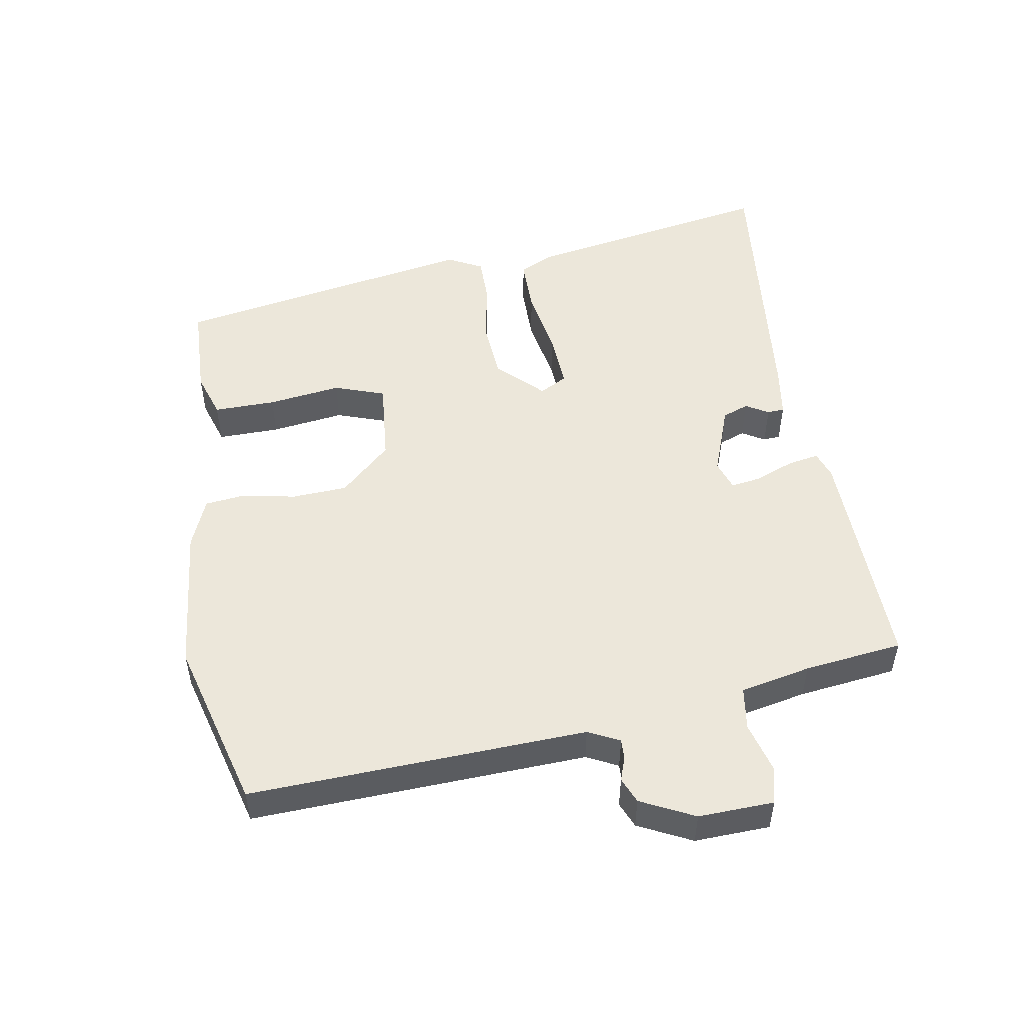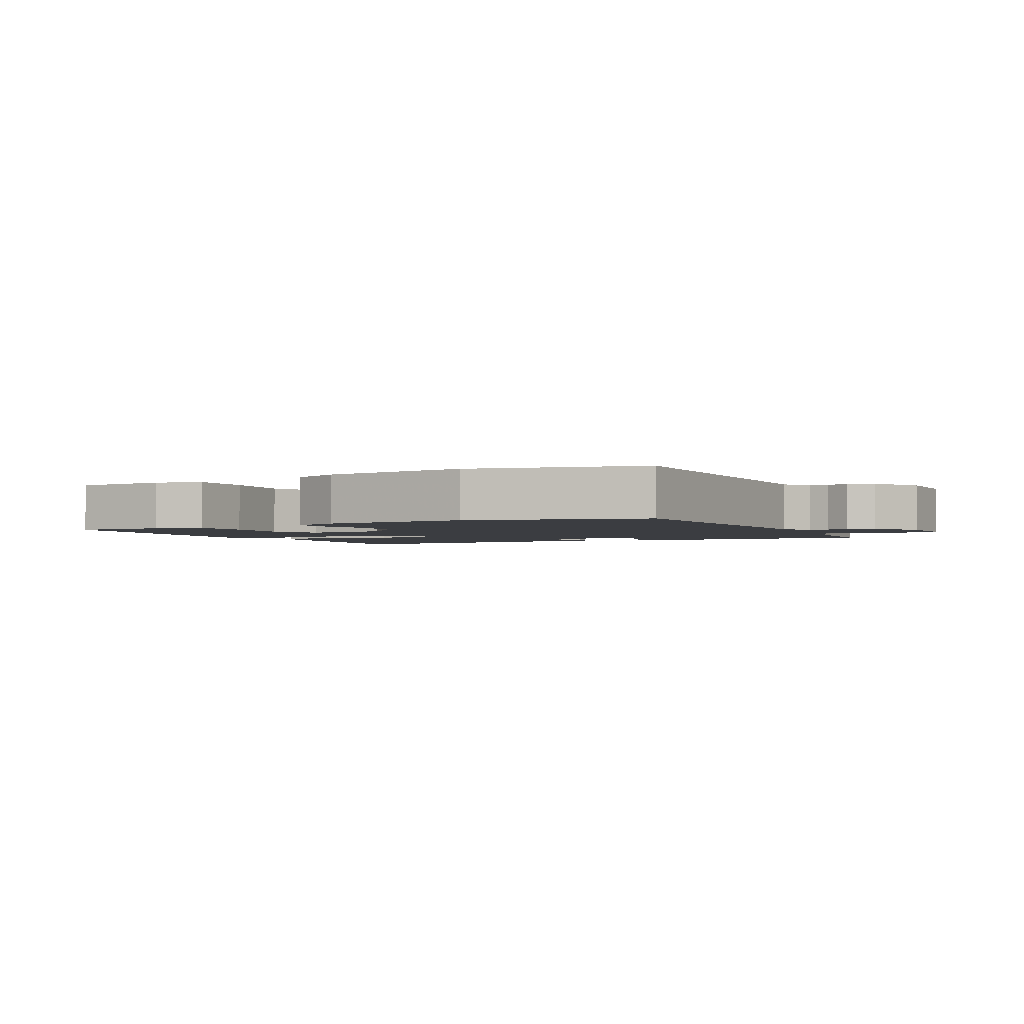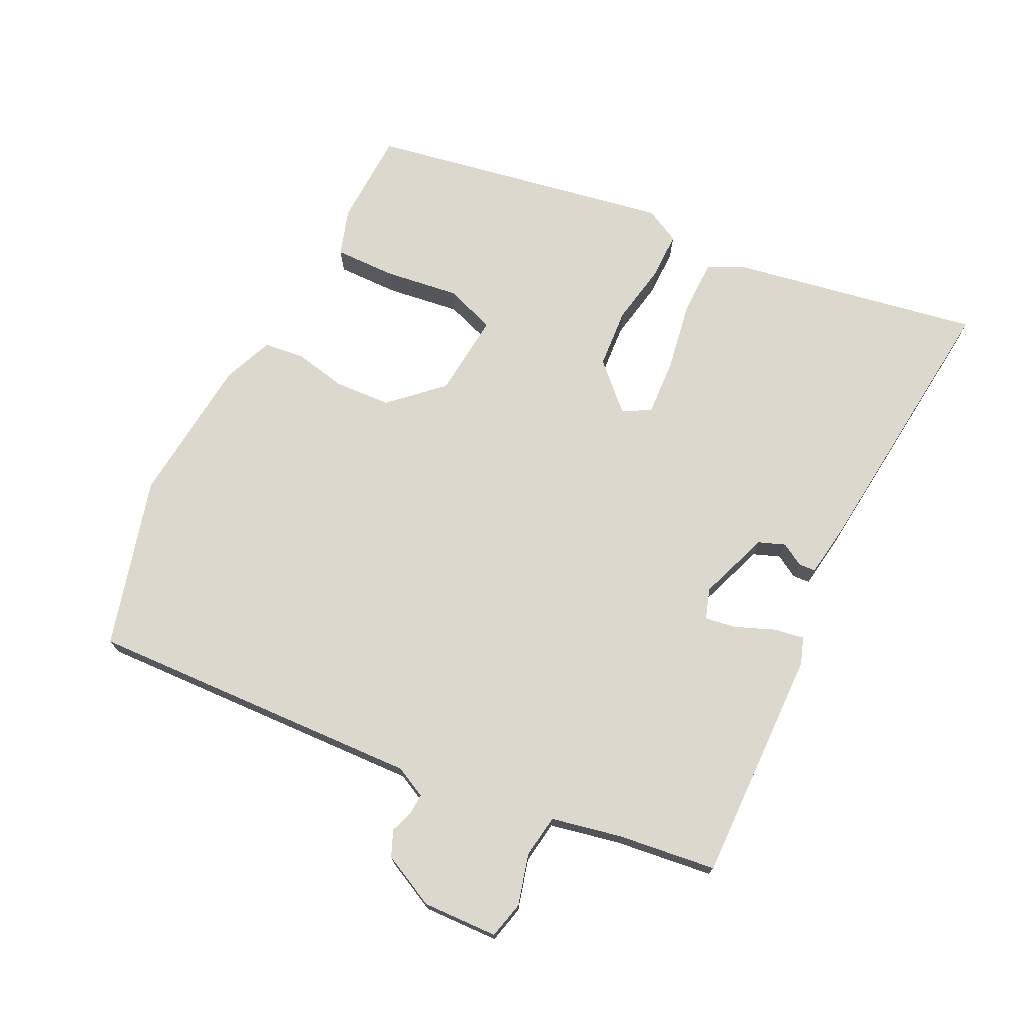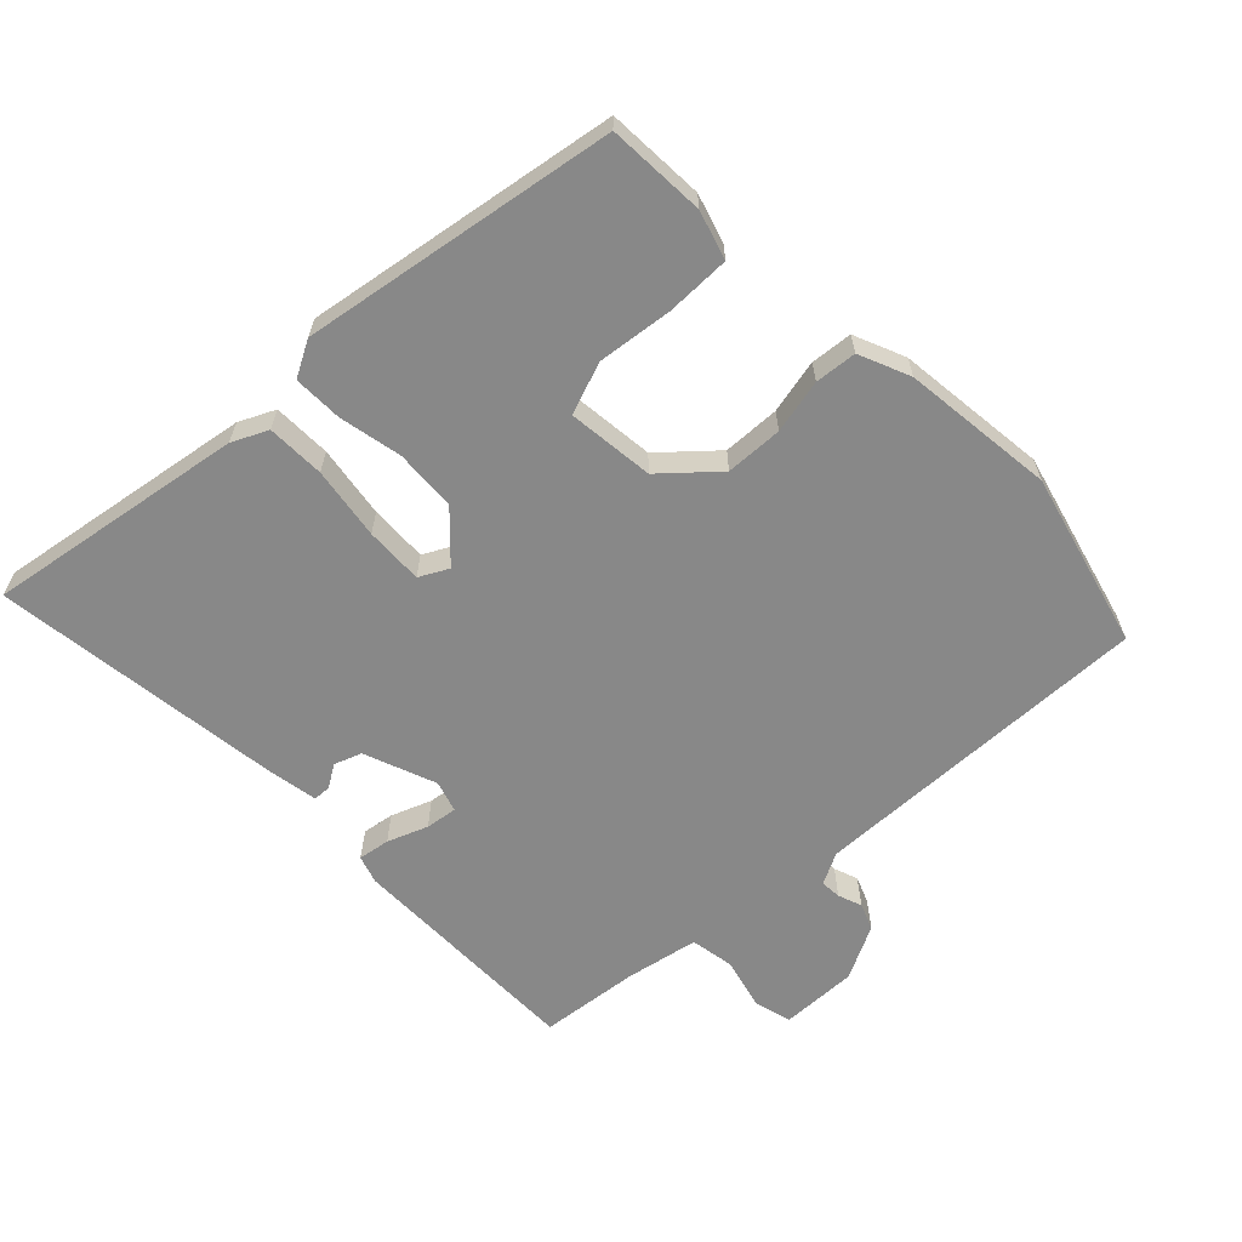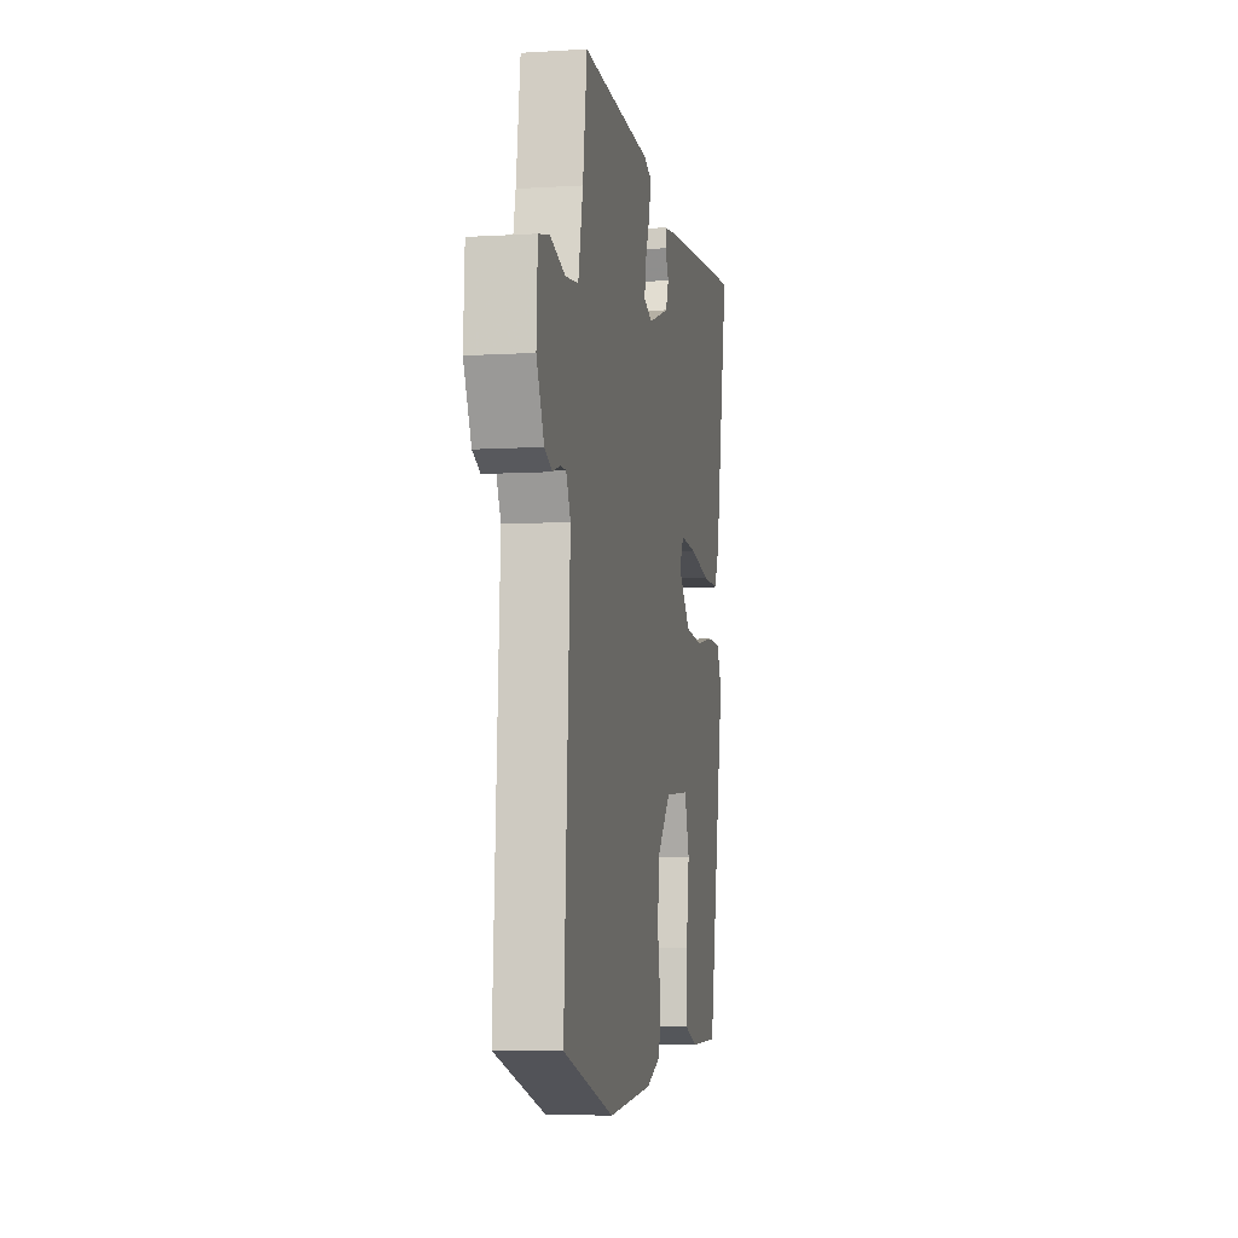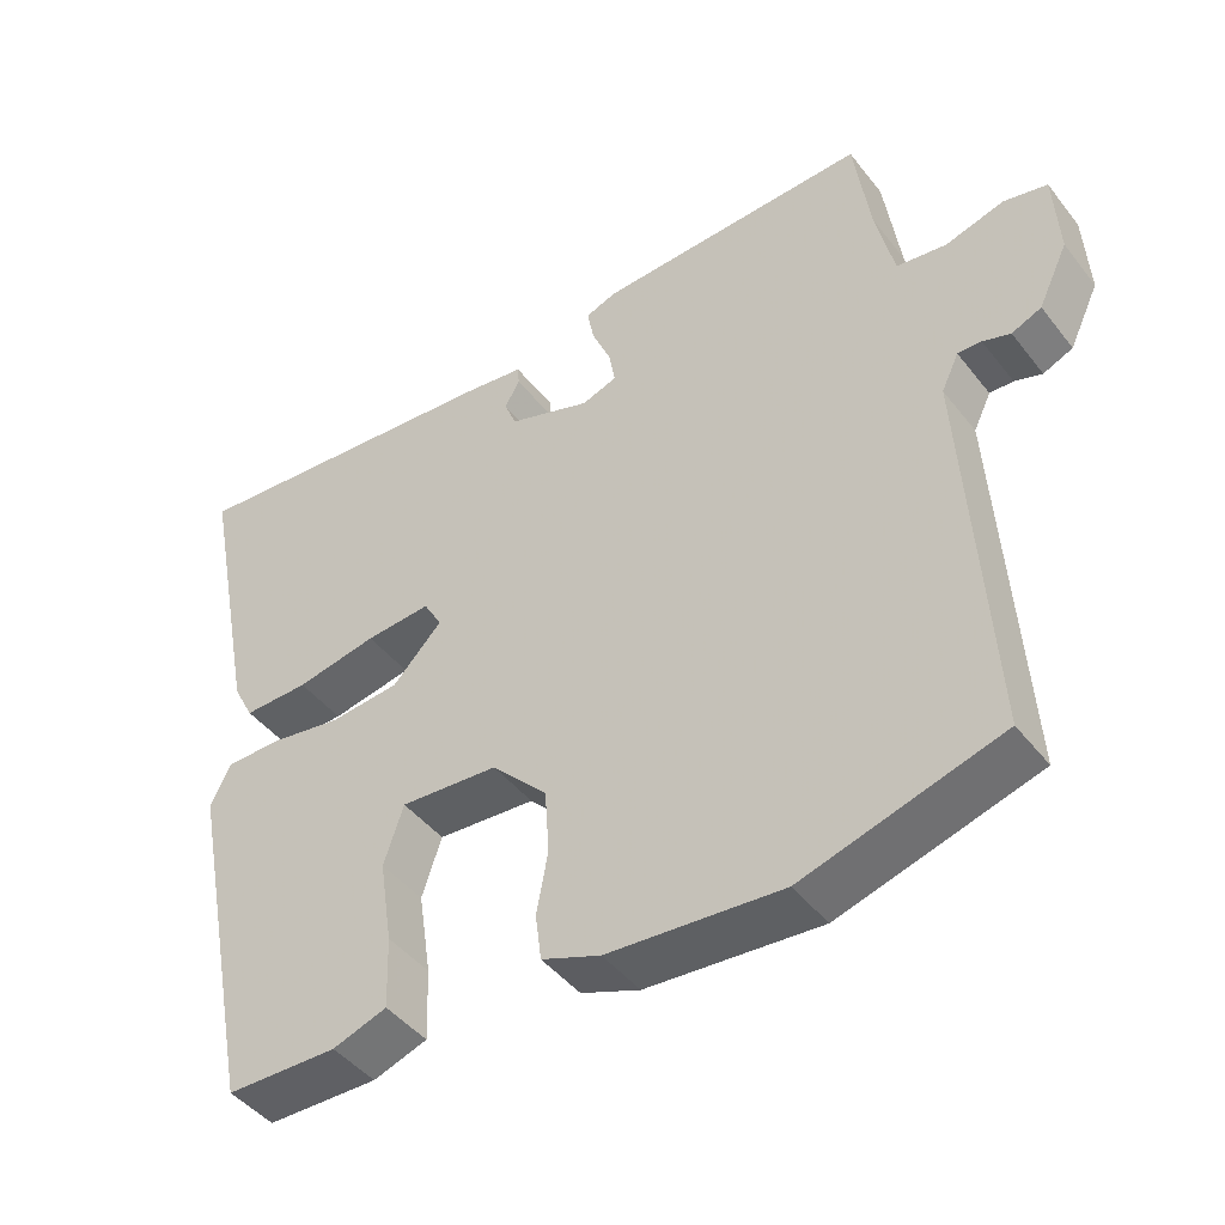
<metadata>
{"format":"obj","ext":"obj","renderer":"f3d","projection":"perspective","resolution":1024,"background":"white","views":[{"elev":50.5,"azim":-98.8,"up":"+Y"},{"elev":-2.3,"azim":-149.6,"up":"+Y"},{"elev":72.5,"azim":-63.0,"up":"+Y"},{"elev":-62.7,"azim":135.8,"up":"+Y"},{"elev":-6.7,"azim":-79.9,"up":"+Z"},{"elev":-45.1,"azim":-144.5,"up":"+Z"}]}
</metadata>
<code>
v -0.466 0.07 0.542
v -0.108 0.07 0.529
v -0.067 0.07 0.514
v -0.076 0.07 0.467
v -0.101 0.07 0.408
v -0.109 0.07 0.361
v -0.063 0.07 0.345
v 0.046 0.07 0.383
v 0.062 0.07 0.423
v 0.042 0.07 0.458
v 0.044 0.07 0.484
v 0.124 0.07 0.495
v 0.555 0.07 0.534
v 0.48 0.07 0.151
v 0.453 0.07 0.099
v 0.367 0.07 0.1
v 0.26 0.07 0.12
v 0.174 0.07 0.126
v 0.15 0.07 0.084
v 0.215 0.07 0.016
v 0.307 0.07 0.008
v 0.401 0.07 0.024
v 0.474 0.07 0.023
v 0.501 0.07 -0.031
v 0.409 0.07 -0.495
v 0.263 0.07 -0.498
v 0.192 0.07 -0.474
v 0.195 0.07 -0.379
v 0.212 0.07 -0.267
v 0.186 0.07 -0.189
v 0.057 0.07 -0.199
v -0.016 0.07 -0.275
v -0.022 0.07 -0.36
v -0.007 0.07 -0.441
v -0.015 0.07 -0.503
v -0.092 0.07 -0.533
v -0.32 0.07 -0.552
v -0.579 0.07 -0.477
v -0.549 0.07 0.036
v -0.572 0.07 0.084
v -0.603 0.07 0.083
v -0.639 0.07 0.071
v -0.678 0.07 0.088
v -0.717 0.07 0.17
v -0.711 0.07 0.285
v -0.654 0.07 0.298
v -0.577 0.07 0.276
v -0.511 0.07 0.285
v -0.487 0.07 0.392
v -0.466 0 0.542
v -0.108 0 0.529
v -0.067 0 0.514
v -0.076 0 0.467
v -0.101 0 0.408
v -0.109 0 0.361
v -0.063 0 0.345
v 0.046 0 0.383
v 0.062 0 0.423
v 0.042 0 0.458
v 0.044 0 0.484
v 0.124 0 0.495
v 0.555 0 0.534
v 0.48 0 0.151
v 0.453 0 0.099
v 0.367 0 0.1
v 0.26 0 0.12
v 0.174 0 0.126
v 0.15 0 0.084
v 0.215 0 0.016
v 0.307 0 0.008
v 0.401 0 0.024
v 0.474 0 0.023
v 0.501 0 -0.031
v 0.409 0 -0.495
v 0.263 0 -0.498
v 0.192 0 -0.474
v 0.195 0 -0.379
v 0.212 0 -0.267
v 0.186 0 -0.189
v 0.057 0 -0.199
v -0.016 0 -0.275
v -0.022 0 -0.36
v -0.007 0 -0.441
v -0.015 0 -0.503
v -0.092 0 -0.533
v -0.32 0 -0.552
v -0.579 0 -0.477
v -0.549 0 0.036
v -0.572 0 0.084
v -0.603 0 0.083
v -0.639 0 0.071
v -0.678 0 0.088
v -0.717 0 0.17
v -0.711 0 0.285
v -0.654 0 0.298
v -0.577 0 0.276
v -0.511 0 0.285
v -0.487 0 0.392
f 45 46 47
f 44 45 47
f 43 44 47
f 42 43 47
f 41 42 47
f 40 41 47 48
f 39 40 48
f 39 48 49
f 38 39 49
f 37 38 49
f 36 37 49
f 35 36 49
f 34 35 49
f 33 34 49
f 27 28 29
f 26 27 29
f 25 26 29
f 24 25 29
f 23 24 29
f 22 23 29
f 21 22 29
f 20 21 29 30
f 19 20 30 31
f 15 16 17
f 14 15 17
f 13 14 17
f 12 13 17
f 11 12 17
f 10 11 17
f 9 10 17
f 8 9 17 18
f 7 8 18 19
f 3 4 5
f 2 3 5
f 1 2 5
f 49 1 5
f 49 5 6
f 49 6 7
f 33 49 7
f 32 33 7
f 7 19 31 32
f 96 95 94
f 96 94 93
f 96 93 92
f 96 92 91
f 96 91 90
f 97 96 90 89
f 97 89 88
f 98 97 88
f 98 88 87
f 98 87 86
f 98 86 85
f 98 85 84
f 98 84 83
f 98 83 82
f 78 77 76
f 78 76 75
f 78 75 74
f 78 74 73
f 78 73 72
f 78 72 71
f 78 71 70
f 79 78 70 69
f 80 79 69 68
f 66 65 64
f 66 64 63
f 66 63 62
f 66 62 61
f 66 61 60
f 66 60 59
f 66 59 58
f 67 66 58 57
f 68 67 57 56
f 54 53 52
f 54 52 51
f 54 51 50
f 54 50 98
f 55 54 98
f 56 55 98
f 56 98 82
f 56 82 81
f 81 80 68 56
f 1 50 51 2
f 2 51 52 3
f 3 52 53 4
f 4 53 54 5
f 5 54 55 6
f 6 55 56 7
f 7 56 57 8
f 8 57 58 9
f 9 58 59 10
f 10 59 60 11
f 11 60 61 12
f 12 61 62 13
f 13 62 63 14
f 14 63 64 15
f 15 64 65 16
f 16 65 66 17
f 17 66 67 18
f 18 67 68 19
f 19 68 69 20
f 20 69 70 21
f 21 70 71 22
f 22 71 72 23
f 23 72 73 24
f 24 73 74 25
f 25 74 75 26
f 26 75 76 27
f 27 76 77 28
f 28 77 78 29
f 29 78 79 30
f 30 79 80 31
f 31 80 81 32
f 32 81 82 33
f 33 82 83 34
f 34 83 84 35
f 35 84 85 36
f 36 85 86 37
f 37 86 87 38
f 38 87 88 39
f 39 88 89 40
f 40 89 90 41
f 41 90 91 42
f 42 91 92 43
f 43 92 93 44
f 44 93 94 45
f 45 94 95 46
f 46 95 96 47
f 47 96 97 48
f 48 97 98 49
f 49 98 50 1

</code>
